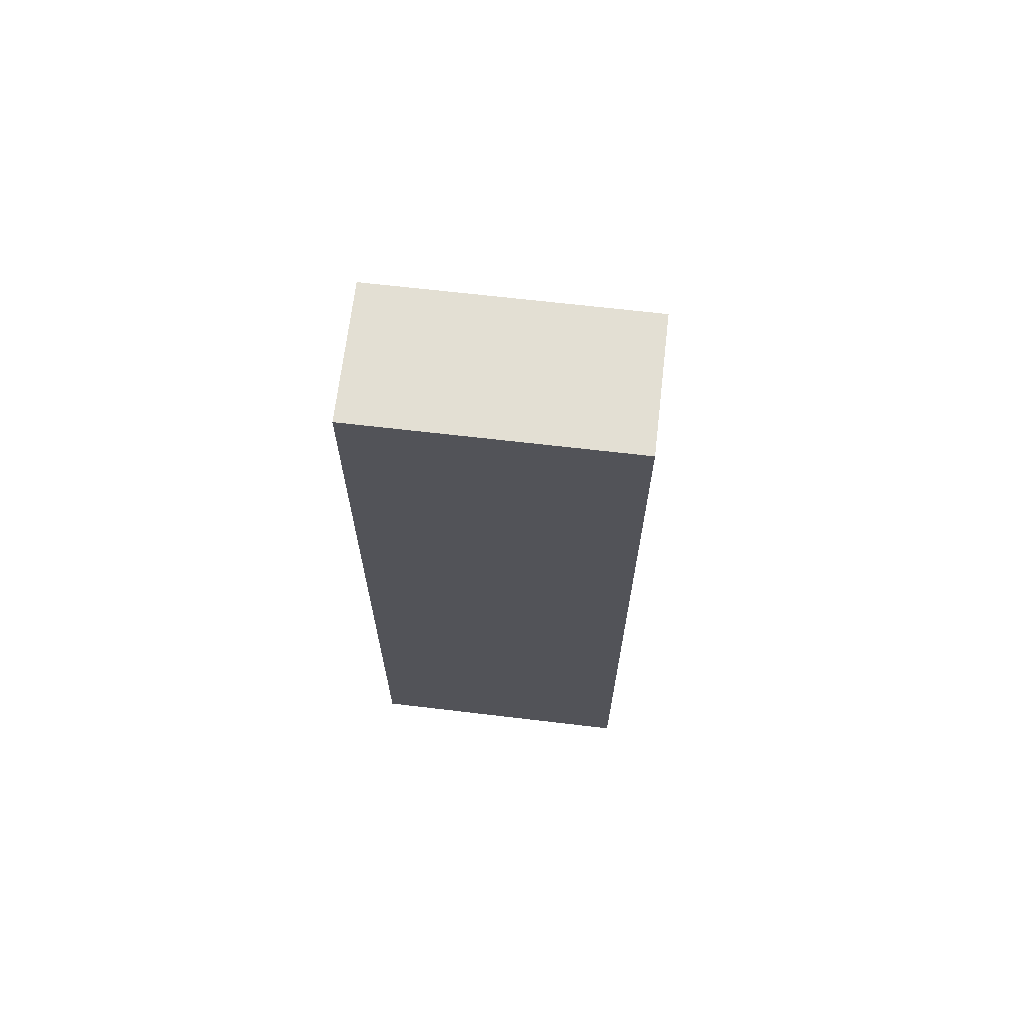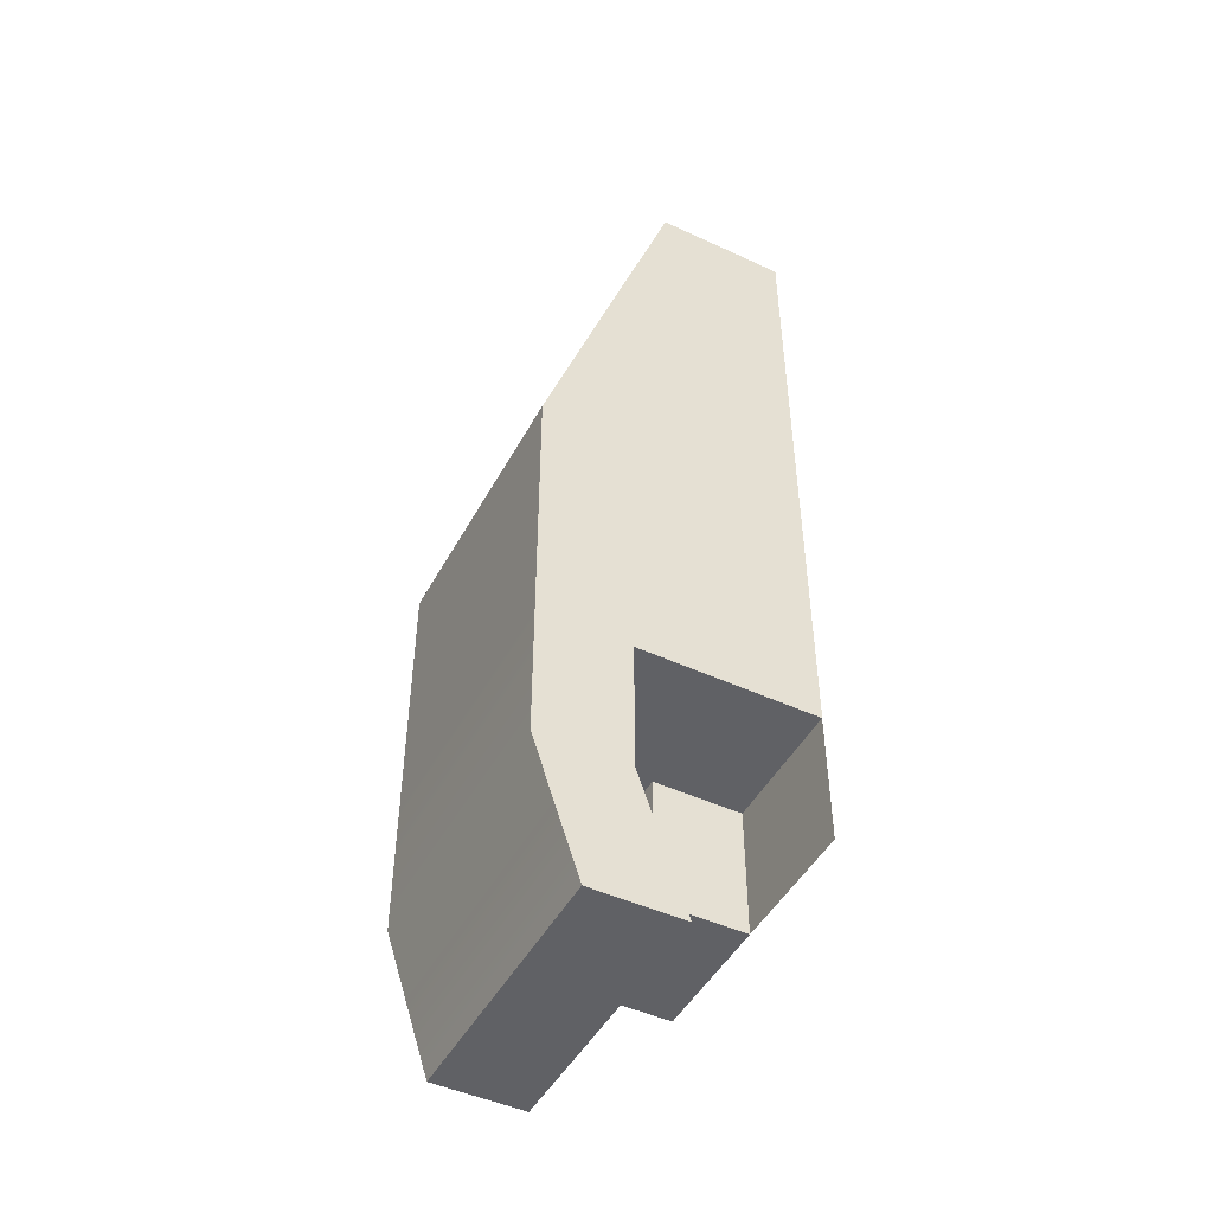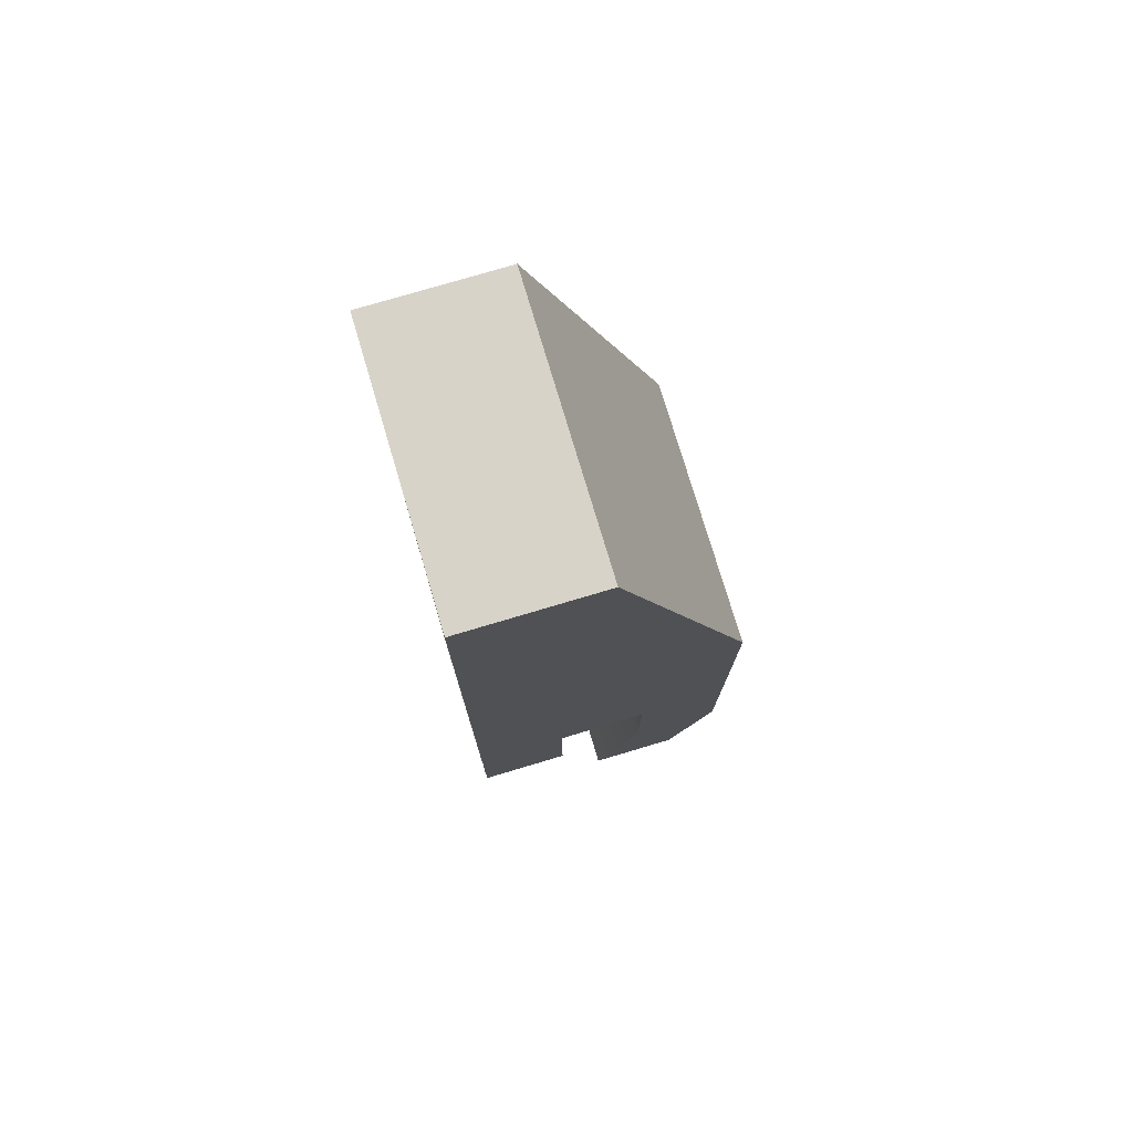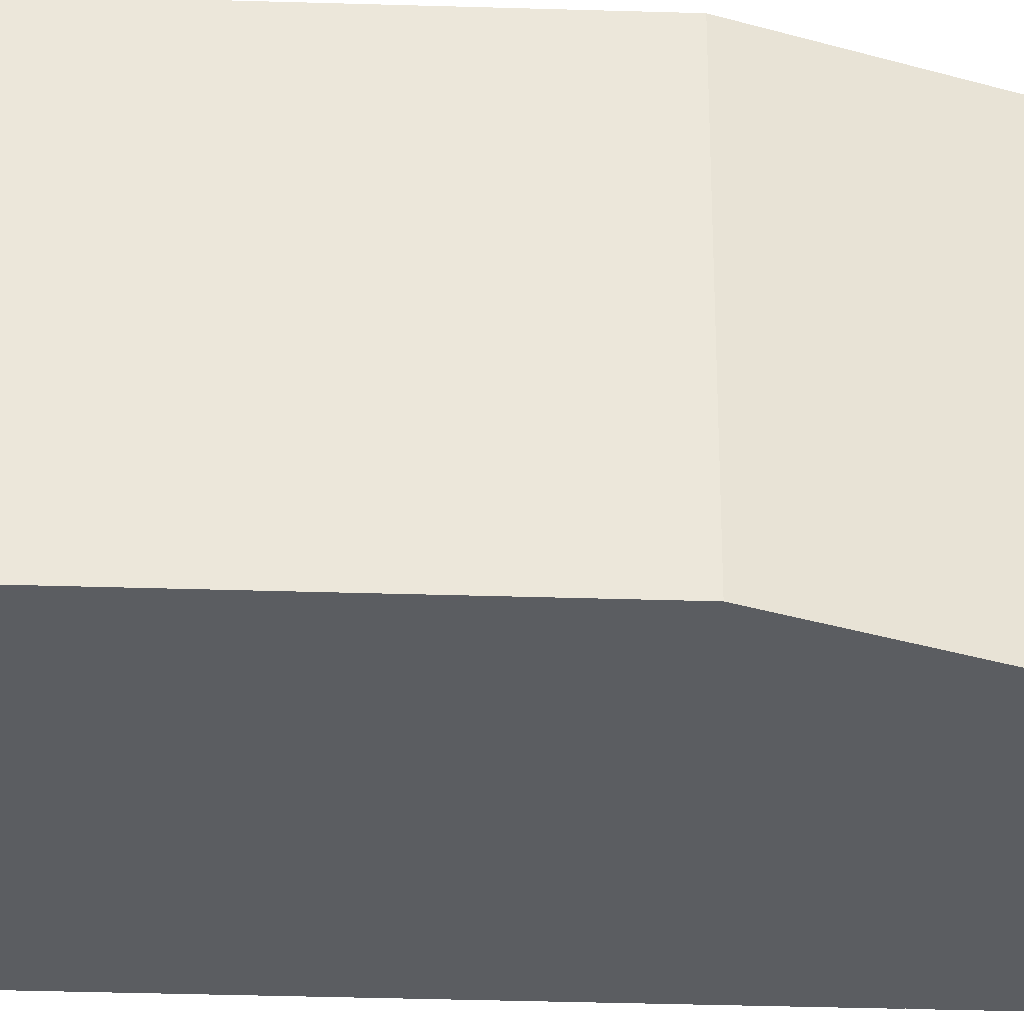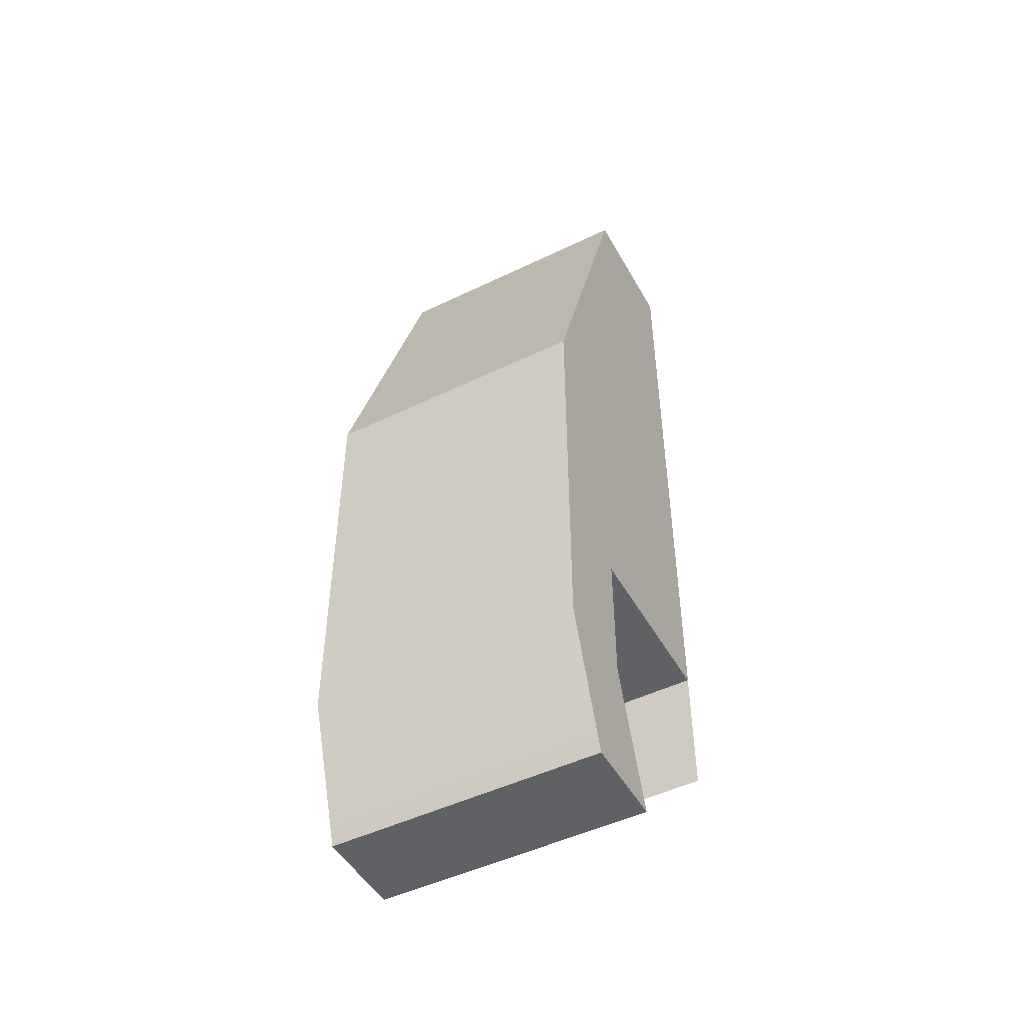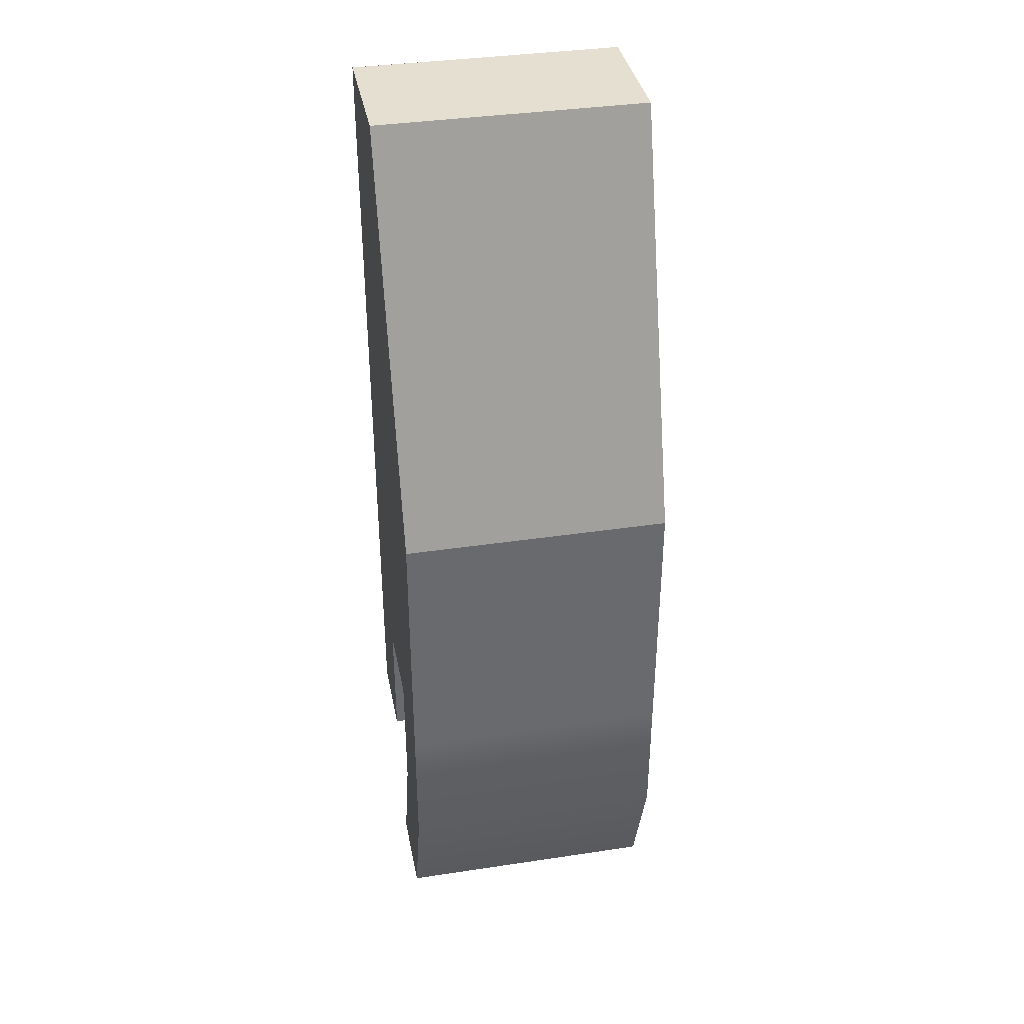
<metadata>
{"format":"obj","ext":"obj","renderer":"f3d","projection":"perspective","resolution":1024,"background":"white","views":[{"elev":67.1,"azim":-83.3,"up":"+Y"},{"elev":-47.6,"azim":152.5,"up":"+Y"},{"elev":76.5,"azim":-16.6,"up":"+Y"},{"elev":-36.2,"azim":87.7,"up":"+Z"},{"elev":-48.6,"azim":118.3,"up":"+Y"},{"elev":37.4,"azim":79.1,"up":"+Y"}]}
</metadata>
<code>
o advancedCharacter
v 1.998 6 1
v 1.998 12 1
v 2.002 12 -1
v 2.002 6 -1
v 2 9 1
v 4 9 1
v 3 12 1
v 2 12 1
v 2 7 1
v 2.667 7 1
v 3.333 7 1
v 4 7 1
v 2 6 1
v 2.667 6 1
v 3.333 6 1
v 4 6 1
v 3 5 1
v 3.667 5 1
v 3 12 -1
v 2 12 -1
v 4 9 -1
v 2 9 -1
v 2 7 -1
v 4 7 -1
v 3.333 7 -1
v 4 6 -1
v 3.333 6 -1
v 3.667 5 -1
v 3 5 -1
v 2 7 1e-06
v 2 6 1e-06
v 2.667 7 -1
v 2.667 7 1e-06
v 2.667 6 1e-06
v 2 6 -1
f 1 4 3
f 1 3 2
f 5 6 7
f 5 7 8
f 5 9 10
f 5 10 11
f 5 11 12
f 12 6 5
f 10 9 13
f 10 13 14
f 12 11 15
f 12 15 16
f 16 15 17
f 16 17 18
f 8 7 19
f 8 19 20
f 20 19 21
f 20 21 22
f 23 22 21
f 23 21 24
f 25 24 26
f 25 26 27
f 27 26 28
f 27 28 29
f 6 21 19
f 6 19 7
f 22 5 8
f 22 8 20
f 22 23 30
f 22 30 9
f 9 5 22
f 9 30 31
f 9 31 13
f 17 29 28
f 17 28 18
f 12 24 21
f 12 21 6
f 24 12 16
f 24 16 26
f 26 16 18
f 26 18 28
f 23 32 33
f 23 33 30
f 10 32 25
f 25 11 10
f 31 34 14
f 31 14 13
f 11 25 27
f 11 27 15
f 15 27 29
f 15 29 17
f 30 33 34
f 30 34 31
f 33 10 14
f 33 14 34
l 13 35

</code>
